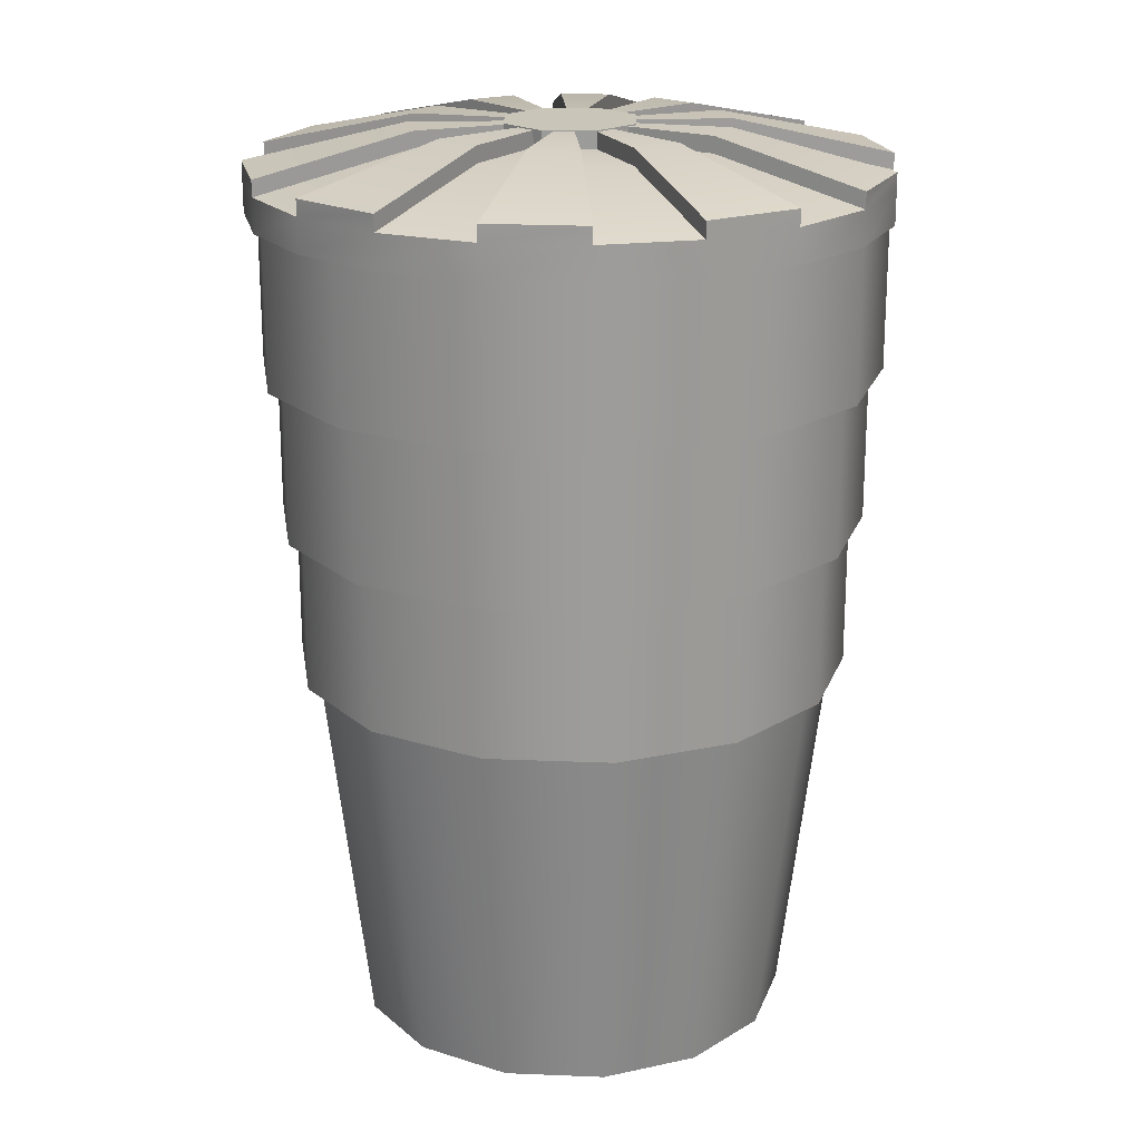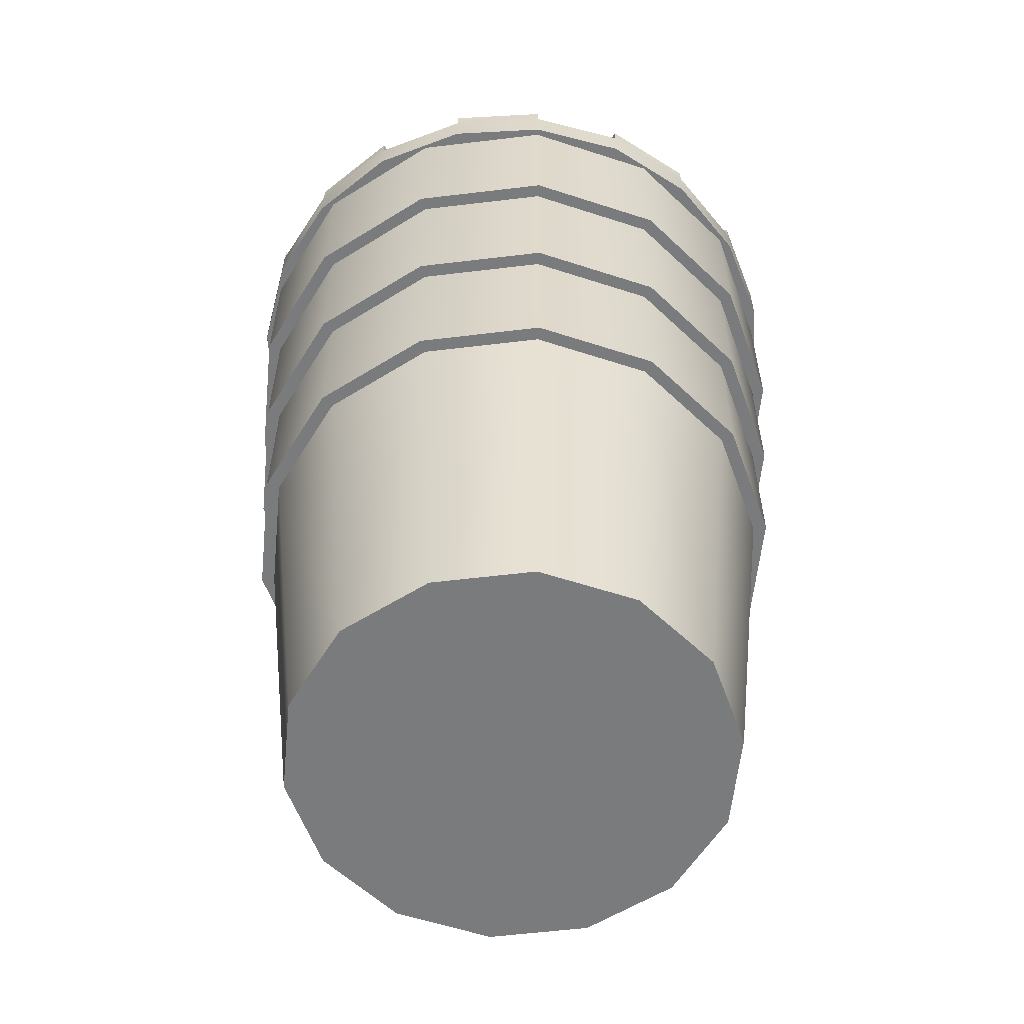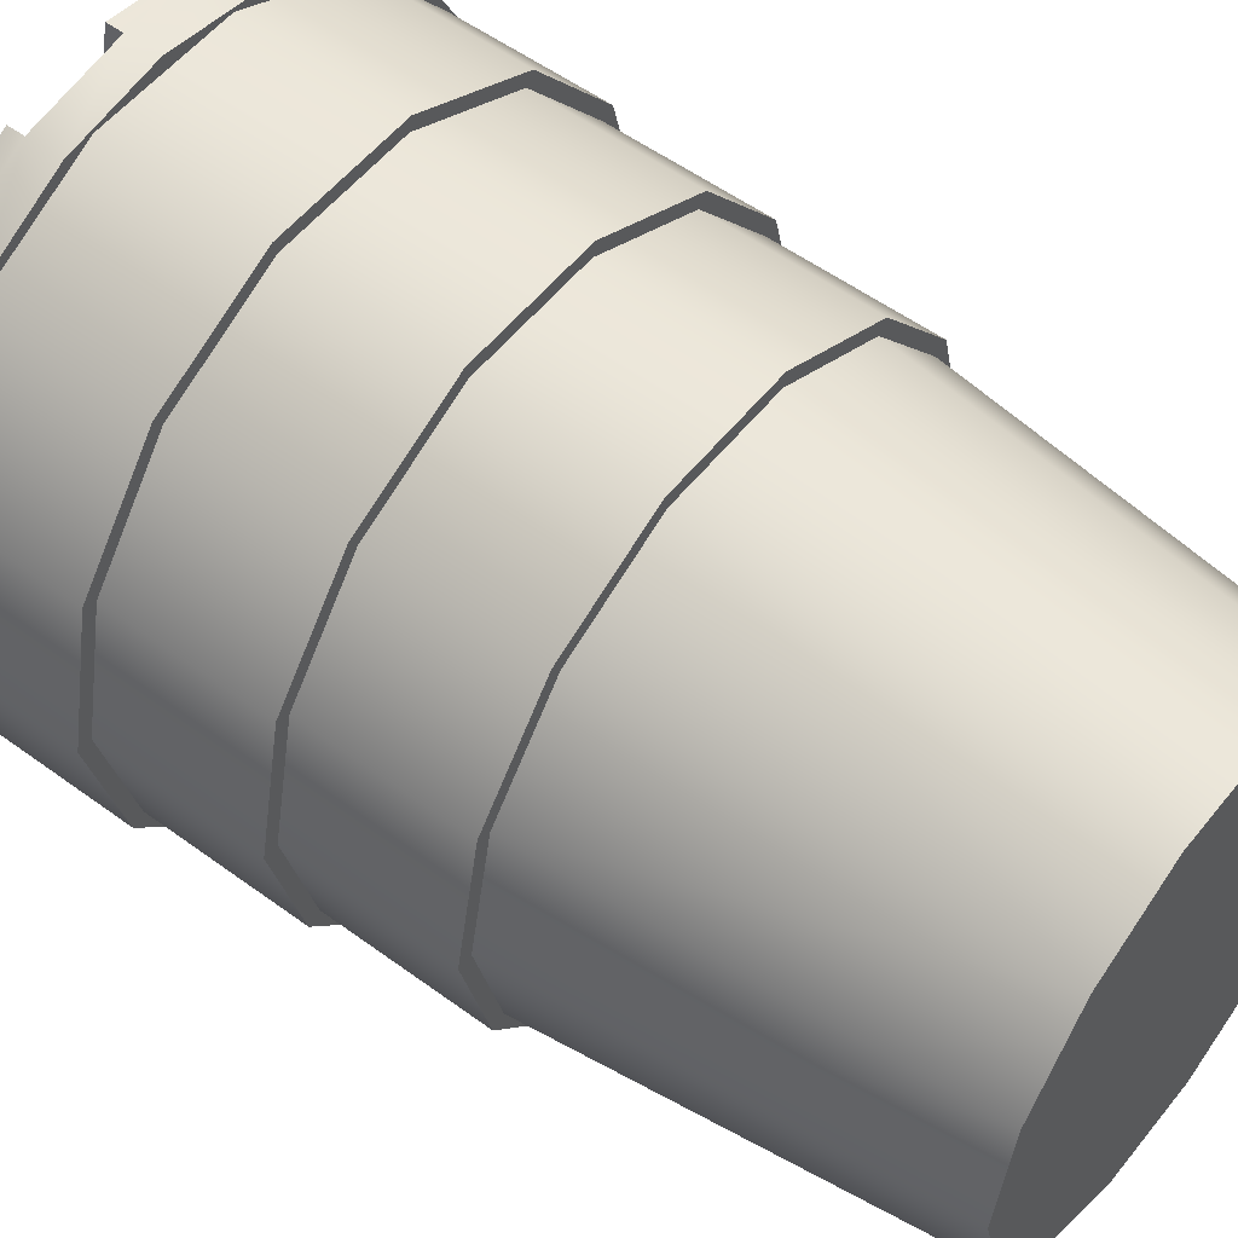
<metadata>
{"format":"obj","ext":"obj","renderer":"f3d","projection":"perspective","resolution":1024,"background":"white","views":[{"elev":20.3,"azim":-22.5,"up":"+Y"},{"elev":-58.3,"azim":-96.8,"up":"+Y"},{"elev":54.0,"azim":-52.0,"up":"+Z"}]}
</metadata>
<code>
g GSDRoadBarrel3_Rigid
v -145.9 0.6246 215.4
v -145.9 0.6246 215.5
v -145.8 0.07963 215.5
v -145.9 0.07959 215.4
v -145.7 0.07967 215.6
v -145.8 0.6247 215.7
v -145.6 0.6247 215.8
v -145.6 0.07969 215.7
v -145.5 0.6247 215.8
v -145.5 0.07969 215.7
v -145.8 0.07954 215.2
v -145.9 0.6245 215.2
v -145.7 0.0795 215.1
v -145.8 0.6245 215.1
v -145.6 0.6245 215
v -145.6 0.07948 215.1
v -145.5 0.07948 215.1
v -145.4 0.6245 215
v -145.3 0.0795 215.1
v -145.3 0.6245 215.1
v -145.2 0.6245 215.2
v -145.2 0.07954 215.2
v -145.1 0.6246 215.4
v -145.2 0.07959 215.4
v -145.2 0.07963 215.5
v -145.2 0.6246 215.5
v -145.3 0.07967 215.6
v -145.3 0.6247 215.7
v -145.5 0.6247 215.8
v -145.5 0.07969 215.7
v -145.2 0.07963 215.5
v -145.5 0.07948 215.1
v -145.8 0.07963 215.5
v -145.6 0.07948 215.1
v -145.8 0.07954 215.2
v -145.7 0.0795 215.1
v -145.2 0.07959 215.4
v -145.3 0.0795 215.1
v -145.2 0.07954 215.2
v -145.6 0.07969 215.7
v -145.5 0.07969 215.7
v -145.3 0.07967 215.6
v -145.7 0.07967 215.6
v -145.9 0.07959 215.4
v -145.9 0.8496 215.5
v -145.9 0.6246 215.4
v -145.9 0.8496 215.4
v -145.9 0.6246 215.5
v -145.8 0.8497 215.7
v -145.8 0.6247 215.7
v -145.6 0.8497 215.8
v -145.6 0.6247 215.8
v -145.5 0.8497 215.8
v -145.5 0.6247 215.8
v -145.9 0.6245 215.2
v -145.9 0.8495 215.2
v -145.8 0.6245 215
v -145.8 0.8495 215
v -145.6 0.6245 215
v -145.6 0.8495 215
v -145.4 0.6245 215
v -145.4 0.8495 215
v -145.3 0.6245 215.1
v -145.3 0.8495 215.1
v -145.2 0.6245 215.2
v -145.2 0.8495 215.2
v -145.1 0.6246 215.4
v -145.1 0.8496 215.4
v -145.2 0.6246 215.6
v -145.2 0.8496 215.6
v -145.3 0.6247 215.7
v -145.3 0.8497 215.7
v -145.5 0.6247 215.8
v -145.5 0.8497 215.8
v -145.3 0.6245 215.1
v -145.6 0.6247 215.8
v -145.1 0.6246 215.4
v -145.2 0.6245 215.2
v -145.4 0.6245 215
v -145.9 0.6245 215.2
v -145.6 0.6245 215
v -145.8 0.6245 215
v -145.5 0.6247 215.8
v -145.2 0.6246 215.6
v -145.3 0.6247 215.7
v -145.9 0.6246 215.5
v -145.8 0.6247 215.7
v -145.9 0.6246 215.4
v -145.9 1.075 215.6
v -146 0.8496 215.4
v -146 1.075 215.4
v -145.9 0.8496 215.6
v -145.8 1.075 215.7
v -145.8 0.8497 215.7
v -145.6 1.075 215.8
v -145.6 0.8497 215.8
v -145.4 1.075 215.8
v -145.4 0.8497 215.8
v -145.9 0.8495 215.2
v -145.9 1.075 215.2
v -145.8 0.8495 215
v -145.8 1.074 215
v -145.6 0.8494 215
v -145.6 1.074 215
v -145.4 0.8494 215
v -145.4 1.074 215
v -145.3 0.8495 215
v -145.3 1.074 215
v -145.1 0.8495 215.2
v -145.1 1.075 215.2
v -145.1 0.8496 215.4
v -145.1 1.075 215.4
v -145.2 0.8496 215.6
v -145.2 1.075 215.6
v -145.3 0.8497 215.7
v -145.3 1.075 215.7
v -145.4 0.8497 215.8
v -145.4 1.075 215.8
v -145.1 0.8495 215.2
v -145.8 0.8495 215
v -145.9 0.8496 215.6
v -145.1 0.8496 215.4
v -145.3 0.8495 215
v -145.4 0.8494 215
v -145.6 0.8494 215
v -145.2 0.8496 215.6
v -145.3 0.8497 215.7
v -145.6 0.8497 215.8
v -145.4 0.8497 215.8
v -145.8 0.8497 215.7
v -146 0.8496 215.4
v -145.9 0.8495 215.2
v -145.9 1.3 215.6
v -146 1.075 215.4
v -146 1.3 215.4
v -145.9 1.075 215.6
v -145.8 1.3 215.7
v -145.8 1.075 215.7
v -145.6 1.3 215.8
v -145.6 1.075 215.8
v -145.4 1.3 215.8
v -145.4 1.075 215.8
v -145.9 1.075 215.2
v -145.9 1.3 215.2
v -145.8 1.074 215
v -145.8 1.299 215
v -145.6 1.074 214.9
v -145.6 1.299 214.9
v -145.4 1.074 214.9
v -145.4 1.299 214.9
v -145.2 1.074 215
v -145.2 1.299 215
v -145.1 1.075 215.2
v -145.1 1.3 215.2
v -145.1 1.075 215.4
v -145.1 1.3 215.4
v -145.1 1.075 215.6
v -145.1 1.3 215.6
v -145.3 1.075 215.7
v -145.3 1.3 215.7
v -145.4 1.075 215.8
v -145.4 1.3 215.8
v -145.2 1.074 215
v -145.6 1.075 215.8
v -145.1 1.075 215.4
v -145.1 1.075 215.2
v -145.9 1.075 215.2
v -145.8 1.074 215
v -145.4 1.074 214.9
v -145.6 1.074 214.9
v -145.3 1.075 215.7
v -145.1 1.075 215.6
v -145.4 1.075 215.8
v -146 1.075 215.4
v -145.8 1.075 215.7
v -145.9 1.075 215.6
v -146 1.35 215.5
v -146 1.3 215.4
v -146 1.35 215.4
v -146 1.3 215.5
v -145.9 1.35 215.6
v -145.9 1.3 215.6
v -145.8 1.35 215.7
v -145.8 1.3 215.7
v -145.7 1.35 215.8
v -145.7 1.3 215.8
v -146 1.3 215.2
v -146 1.35 215.2
v -145.9 1.299 215.1
v -145.9 1.349 215.1
v -145.8 1.299 215
v -145.8 1.349 215
v -145.7 1.299 214.9
v -145.7 1.349 214.9
v -145.5 1.299 214.9
v -145.5 1.349 214.9
v -145.4 1.299 214.9
v -145.4 1.349 214.9
v -145.3 1.299 215
v -145.3 1.349 215
v -145.2 1.299 215.1
v -145.2 1.349 215.1
v -145.1 1.3 215.2
v -145.1 1.35 215.2
v -145.1 1.3 215.4
v -145.1 1.35 215.4
v -145.1 1.3 215.5
v -145.1 1.35 215.5
v -145.2 1.3 215.6
v -145.2 1.35 215.6
v -145.3 1.3 215.7
v -145.3 1.35 215.7
v -145.4 1.3 215.8
v -145.4 1.35 215.8
v -145.5 1.3 215.8
v -145.5 1.35 215.8
v -145.7 1.3 215.8
v -145.7 1.35 215.8
v -145.4 1.374 215.8
v -145.5 1.374 215.8
v -145.2 1.374 215.6
v -145.3 1.374 215.7
v -145.1 1.374 215.4
v -145.1 1.374 215.5
v -146 1.3 215.4
v -146 1.3 215.5
v -145.8 1.3 215.4
v -145.8 1.3 215.4
v -145.9 1.3 215.6
v -145.7 1.3 215.5
v -145.8 1.3 215.7
v -145.7 1.3 215.6
v -145.6 1.3 215.6
v -145.7 1.3 215.8
v -145.5 1.3 215.8
v -145.5 1.3 215.6
v -145.4 1.3 215.8
v -145.5 1.3 215.6
v -145.3 1.3 215.7
v -145.4 1.3 215.6
v -145.4 1.3 215.5
v -145.2 1.3 215.6
v -145.3 1.3 215.4
v -145.1 1.3 215.5
v -145.1 1.3 215.4
v -145.3 1.3 215.4
v -145.1 1.3 215.2
v -145.3 1.3 215.3
v -145.3 1.3 215.2
v -145.2 1.299 215.1
v -145.4 1.3 215.2
v -145.3 1.299 215
v -145.4 1.299 214.9
v -145.5 1.3 215.2
v -145.5 1.3 215.1
v -145.5 1.299 214.9
v -145.7 1.299 214.9
v -145.6 1.3 215.2
v -145.7 1.3 215.2
v -145.8 1.299 215
v -145.9 1.299 215.1
v -145.7 1.3 215.2
v -146 1.3 215.2
v -145.8 1.3 215.3
v -145.8 1.401 215.4
v -146 1.35 215.5
v -146 1.35 215.4
v -145.8 1.401 215.4
v -145.5 1.401 215.4
v -145.7 1.401 215.5
v -145.7 1.401 215.6
v -145.9 1.35 215.6
v -145.8 1.35 215.7
v -145.6 1.401 215.6
v -145.5 1.401 215.6
v -145.5 1.35 215.8
v -145.7 1.35 215.8
v -145.5 1.401 215.6
v -145.4 1.401 215.6
v -145.3 1.35 215.7
v -145.4 1.35 215.8
v -145.4 1.401 215.5
v -145.3 1.401 215.4
v -145.2 1.35 215.6
v -145.1 1.35 215.5
v -145.8 1.425 215.4
v -145.7 1.425 215.5
v -145.9 1.374 215.6
v -146 1.374 215.5
v -145.5 1.425 215.4
v -145.7 1.425 215.6
v -145.6 1.425 215.6
v -145.8 1.374 215.7
v -145.7 1.374 215.8
v -145.5 1.425 215.6
v -145.5 1.425 215.6
v -145.4 1.374 215.8
v -145.5 1.374 215.8
v -145.4 1.425 215.6
v -145.4 1.425 215.5
v -145.3 1.374 215.7
v -145.2 1.374 215.6
v -145.3 1.425 215.4
v -145.3 1.425 215.4
v -145.1 1.374 215.4
v -145.1 1.374 215.5
v -145.1 1.35 215.2
v -145.1 1.35 215.4
v -145.3 1.401 215.4
v -145.3 1.4 215.3
v -145.3 1.4 215.2
v -145.4 1.4 215.2
v -145.2 1.349 215.1
v -145.3 1.349 215
v -145.5 1.4 215.2
v -145.5 1.4 215.1
v -145.4 1.349 214.9
v -145.5 1.349 214.9
v -145.6 1.4 215.2
v -145.7 1.4 215.2
v -145.7 1.349 214.9
v -145.8 1.349 215
v -145.7 1.4 215.2
v -145.8 1.4 215.3
v -146 1.35 215.2
v -145.9 1.349 215.1
v -145.2 1.373 215.1
v -145.1 1.374 215.2
v -145.3 1.424 215.2
v -145.3 1.424 215.3
v -145.4 1.424 215.2
v -145.5 1.424 215.2
v -145.4 1.373 214.9
v -145.3 1.373 215
v -145.5 1.424 215.1
v -145.6 1.424 215.2
v -145.7 1.373 214.9
v -145.5 1.373 214.9
v -145.7 1.424 215.2
v -145.7 1.424 215.2
v -145.9 1.373 215.1
v -145.8 1.373 215
v -145.8 1.424 215.3
v -145.8 1.425 215.4
v -146 1.374 215.2
v -146 1.374 215.4
v -145.9 1.374 215.6
v -146 1.374 215.5
v -145.9 1.374 215.6
v -145.7 1.425 215.5
v -145.7 1.401 215.5
v -145.9 1.35 215.6
v -145.5 1.425 215.4
v -145.5 1.401 215.4
v -145.8 1.425 215.4
v -145.5 1.401 215.4
v -145.5 1.425 215.4
v -145.8 1.401 215.4
v -146 1.374 215.5
v -146 1.35 215.5
v -145.7 1.374 215.8
v -145.8 1.374 215.7
v -145.7 1.374 215.8
v -145.6 1.425 215.6
v -145.6 1.401 215.6
v -145.7 1.35 215.8
v -145.5 1.425 215.4
v -145.5 1.401 215.4
v -145.7 1.425 215.6
v -145.5 1.401 215.4
v -145.5 1.425 215.4
v -145.7 1.401 215.6
v -145.8 1.374 215.7
v -145.8 1.35 215.7
v -145.4 1.374 215.8
v -145.5 1.425 215.6
v -145.5 1.401 215.6
v -145.4 1.35 215.8
v -145.5 1.425 215.4
v -145.5 1.401 215.4
v -145.5 1.425 215.6
v -145.5 1.401 215.4
v -145.5 1.425 215.4
v -145.5 1.401 215.6
v -145.5 1.374 215.8
v -145.5 1.35 215.8
v -145.2 1.374 215.6
v -145.4 1.425 215.5
v -145.4 1.401 215.5
v -145.2 1.35 215.6
v -145.5 1.425 215.4
v -145.5 1.401 215.4
v -145.4 1.425 215.6
v -145.5 1.401 215.4
v -145.5 1.425 215.4
v -145.4 1.401 215.6
v -145.3 1.374 215.7
v -145.3 1.35 215.7
v -145.1 1.374 215.4
v -145.3 1.425 215.4
v -145.3 1.401 215.4
v -145.1 1.35 215.4
v -145.5 1.425 215.4
v -145.5 1.401 215.4
v -145.3 1.425 215.4
v -145.5 1.401 215.4
v -145.5 1.425 215.4
v -145.3 1.401 215.4
v -145.1 1.374 215.5
v -145.1 1.35 215.5
v -145.2 1.373 215.1
v -145.1 1.374 215.2
v -145.2 1.373 215.1
v -145.3 1.424 215.2
v -145.3 1.4 215.2
v -145.2 1.349 215.1
v -145.5 1.425 215.4
v -145.5 1.401 215.4
v -145.3 1.424 215.3
v -145.5 1.401 215.4
v -145.5 1.425 215.4
v -145.3 1.4 215.3
v -145.1 1.374 215.2
v -145.1 1.35 215.2
v -145.4 1.373 214.9
v -145.3 1.373 215
v -145.4 1.373 214.9
v -145.5 1.424 215.2
v -145.5 1.4 215.2
v -145.4 1.349 214.9
v -145.5 1.425 215.4
v -145.5 1.401 215.4
v -145.4 1.424 215.2
v -145.5 1.401 215.4
v -145.5 1.425 215.4
v -145.4 1.4 215.2
v -145.3 1.373 215
v -145.3 1.349 215
v -145.7 1.373 214.9
v -145.5 1.373 214.9
v -145.7 1.373 214.9
v -145.6 1.424 215.2
v -145.6 1.4 215.2
v -145.7 1.349 214.9
v -145.5 1.425 215.4
v -145.5 1.401 215.4
v -145.5 1.424 215.1
v -145.5 1.401 215.4
v -145.5 1.425 215.4
v -145.5 1.4 215.1
v -145.5 1.373 214.9
v -145.5 1.349 214.9
v -145.9 1.373 215.1
v -145.8 1.373 215
v -145.9 1.373 215.1
v -145.7 1.424 215.2
v -145.7 1.4 215.2
v -145.9 1.349 215.1
v -145.5 1.425 215.4
v -145.5 1.401 215.4
v -145.7 1.424 215.2
v -145.5 1.401 215.4
v -145.5 1.425 215.4
v -145.7 1.4 215.2
v -145.8 1.373 215
v -145.8 1.349 215
v -146 1.374 215.4
v -146 1.374 215.2
v -146 1.374 215.4
v -145.8 1.425 215.4
v -145.8 1.401 215.4
v -146 1.35 215.4
v -145.5 1.425 215.4
v -145.5 1.401 215.4
v -145.8 1.424 215.3
v -145.5 1.401 215.4
v -145.5 1.425 215.4
v -145.8 1.4 215.3
v -146 1.374 215.2
v -146 1.35 215.2
v -145.6 1.426 215.4
v -145.6 1.376 215.4
v -145.6 1.426 215.4
v -145.6 1.376 215.4
v -145.5 1.426 215.5
v -145.6 1.376 215.4
v -145.6 1.426 215.4
v -145.5 1.376 215.5
v -145.5 1.426 215.4
v -145.5 1.376 215.5
v -145.5 1.426 215.5
v -145.5 1.376 215.4
v -145.4 1.426 215.4
v -145.5 1.376 215.4
v -145.5 1.426 215.4
v -145.4 1.376 215.4
v -145.5 1.426 215.3
v -145.4 1.376 215.4
v -145.4 1.426 215.4
v -145.5 1.376 215.3
v -145.5 1.426 215.3
v -145.5 1.376 215.3
v -145.5 1.426 215.3
v -145.5 1.376 215.3
v -145.6 1.426 215.3
v -145.5 1.376 215.3
v -145.5 1.426 215.3
v -145.6 1.376 215.3
v -145.6 1.426 215.4
v -145.6 1.376 215.3
v -145.6 1.426 215.3
v -145.6 1.376 215.4
v -145.5 1.426 215.5
v -145.5 1.426 215.3
v -145.4 1.426 215.4
v -145.5 1.426 215.4
v -145.6 1.426 215.4
v -145.5 1.426 215.3
v -145.6 1.426 215.3
v -145.6 1.426 215.4
f 2 1 3
f 4 3 1
f 3 5 2
f 6 2 5
f 7 6 5
f 8 7 5
f 9 7 8
f 10 9 8
f 4 1 11
f 1 12 11
f 11 12 13
f 12 14 13
f 14 15 13
f 16 13 15
f 16 15 17
f 15 18 17
f 17 18 19
f 18 20 19
f 20 21 19
f 22 19 21
f 21 23 22
f 24 22 23
f 24 23 25
f 23 26 25
f 25 26 27
f 26 28 27
f 28 29 27
f 30 27 29
f 32 31 33
f 32 33 34
f 35 34 33
f 36 34 35
f 37 31 32
f 32 38 37
f 39 37 38
f 40 33 31
f 40 31 41
f 42 41 31
f 43 33 40
f 44 35 33
f 46 45 47
f 48 45 46
f 48 49 45
f 50 49 48
f 50 51 49
f 52 51 50
f 52 53 51
f 54 53 52
f 46 47 55
f 55 47 56
f 55 56 57
f 57 56 58
f 57 58 59
f 59 58 60
f 59 60 61
f 61 60 62
f 61 62 63
f 63 62 64
f 63 64 65
f 65 64 66
f 65 66 67
f 67 66 68
f 67 68 69
f 69 68 70
f 69 70 71
f 71 70 72
f 71 72 73
f 73 72 74
f 76 75 77
f 78 77 75
f 79 75 76
f 76 80 79
f 81 79 80
f 82 81 80
f 76 77 83
f 84 83 77
f 85 83 84
f 80 76 86
f 87 86 76
f 88 80 86
f 90 89 91
f 92 89 90
f 92 93 89
f 94 93 92
f 94 95 93
f 96 95 94
f 96 97 95
f 98 97 96
f 90 91 99
f 99 91 100
f 99 100 101
f 101 100 102
f 101 102 103
f 103 102 104
f 103 104 105
f 105 104 106
f 105 106 107
f 107 106 108
f 107 108 109
f 109 108 110
f 109 110 111
f 111 110 112
f 111 112 113
f 113 112 114
f 113 114 115
f 115 114 116
f 115 116 117
f 117 116 118
f 120 119 121
f 119 122 121
f 119 120 123
f 124 123 120
f 125 124 120
f 122 126 121
f 127 121 126
f 127 128 121
f 129 128 127
f 130 121 128
f 121 131 120
f 132 120 131
f 134 133 135
f 136 133 134
f 136 137 133
f 138 137 136
f 138 139 137
f 140 139 138
f 140 141 139
f 142 141 140
f 134 135 143
f 143 135 144
f 143 144 145
f 145 144 146
f 145 146 147
f 147 146 148
f 147 148 149
f 149 148 150
f 149 150 151
f 151 150 152
f 151 152 153
f 153 152 154
f 153 154 155
f 155 154 156
f 155 156 157
f 157 156 158
f 157 158 159
f 159 158 160
f 159 160 161
f 161 160 162
f 164 163 165
f 166 165 163
f 164 167 163
f 168 163 167
f 169 163 168
f 170 169 168
f 164 165 171
f 172 171 165
f 173 164 171
f 167 164 174
f 175 174 164
f 176 174 175
f 178 177 179
f 180 177 178
f 180 181 177
f 182 181 180
f 182 183 181
f 184 183 182
f 184 185 183
f 186 185 184
f 178 179 187
f 187 179 188
f 187 188 189
f 189 188 190
f 189 190 191
f 191 190 192
f 191 192 193
f 193 192 194
f 193 194 195
f 195 194 196
f 195 196 197
f 197 196 198
f 197 198 199
f 199 198 200
f 199 200 201
f 201 200 202
f 201 202 203
f 203 202 204
f 203 204 205
f 205 204 206
f 205 206 207
f 207 206 208
f 207 208 209
f 209 208 210
f 209 210 211
f 211 210 212
f 211 212 213
f 213 212 214
f 213 214 215
f 215 214 216
f 215 216 217
f 217 216 218
f 214 219 216
f 216 219 220
f 210 221 212
f 212 221 222
f 208 223 224
f 206 223 208
f 226 225 227
f 228 227 225
f 226 227 229
f 230 229 227
f 231 229 230
f 232 231 230
f 232 233 231
f 234 231 233
f 233 235 234
f 233 236 235
f 235 236 237
f 238 237 236
f 237 238 239
f 240 239 238
f 240 241 239
f 242 239 241
f 241 243 242
f 244 242 243
f 245 244 243
f 243 246 245
f 246 247 245
f 246 248 247
f 248 249 247
f 250 247 249
f 249 251 250
f 252 250 251
f 252 251 253
f 254 253 251
f 254 255 253
f 256 253 255
f 257 256 255
f 258 257 255
f 258 259 257
f 260 257 259
f 259 261 260
f 259 262 261
f 262 263 261
f 262 264 263
f 264 228 263
f 225 263 228
f 266 265 267
f 268 267 265
f 269 268 265
f 269 270 271
f 271 270 272
f 271 272 273
f 269 274 275
f 275 274 276
f 277 276 274
f 269 278 279
f 279 278 280
f 281 280 278
f 269 282 283
f 283 282 284
f 283 284 285
f 287 286 288
f 289 288 286
f 290 286 287
f 290 291 292
f 292 291 293
f 293 294 292
f 290 295 296
f 296 295 297
f 298 297 295
f 290 299 300
f 299 301 300
f 302 300 301
f 290 303 304
f 304 303 305
f 306 305 303
f 308 307 309
f 310 309 307
f 269 309 310
f 269 311 312
f 311 313 312
f 314 312 313
f 269 315 316
f 315 317 316
f 318 316 317
f 269 319 320
f 320 319 321
f 321 322 320
f 269 323 324
f 324 323 325
f 326 325 323
f 328 327 329
f 330 328 329
f 290 330 329
f 290 331 332
f 332 331 333
f 334 333 331
f 290 335 336
f 336 335 337
f 338 337 335
f 290 339 340
f 340 339 341
f 342 341 339
f 290 343 344
f 343 345 344
f 346 344 345
f 177 347 348
f 181 347 177
f 350 349 351
f 352 351 349
f 351 353 350
f 354 353 351
f 356 355 357
f 358 355 356
f 358 359 355
f 360 359 358
f 183 361 362
f 185 361 183
f 364 363 365
f 366 365 363
f 365 367 364
f 368 367 365
f 370 369 371
f 372 369 370
f 372 373 369
f 374 373 372
f 376 375 377
f 378 377 375
f 377 379 376
f 380 379 377
f 382 381 383
f 384 381 382
f 384 385 381
f 386 385 384
f 388 387 389
f 390 389 387
f 389 391 388
f 392 391 389
f 394 393 395
f 396 393 394
f 396 397 393
f 398 397 396
f 400 399 401
f 402 401 399
f 401 403 400
f 404 403 401
f 406 405 407
f 408 405 406
f 408 409 405
f 410 409 408
f 204 411 412
f 202 411 204
f 414 413 415
f 416 415 413
f 415 417 414
f 418 417 415
f 420 419 421
f 422 419 420
f 422 423 419
f 424 423 422
f 200 425 426
f 198 425 200
f 428 427 429
f 430 429 427
f 429 431 428
f 432 431 429
f 434 433 435
f 436 433 434
f 436 437 433
f 438 437 436
f 196 439 440
f 194 439 196
f 442 441 443
f 444 443 441
f 443 445 442
f 446 445 443
f 448 447 449
f 450 447 448
f 450 451 447
f 452 451 450
f 192 453 454
f 190 453 192
f 456 455 457
f 458 457 455
f 457 459 456
f 460 459 457
f 462 461 463
f 464 461 462
f 464 465 461
f 466 465 464
f 188 467 468
f 179 467 188
f 470 469 471
f 472 471 469
f 471 473 470
f 474 473 471
f 476 475 477
f 478 475 476
f 478 479 475
f 480 479 478
f 482 481 483
f 484 481 482
f 486 485 487
f 488 485 486
f 490 489 491
f 492 489 490
f 494 493 495
f 496 493 494
f 498 497 499
f 500 497 498
f 502 501 503
f 504 501 502
f 506 505 507
f 508 505 506
f 510 509 511
f 512 509 510
f 514 513 515
f 516 515 513
f 514 517 513
f 514 518 517
f 519 517 518
f 520 513 517

</code>
